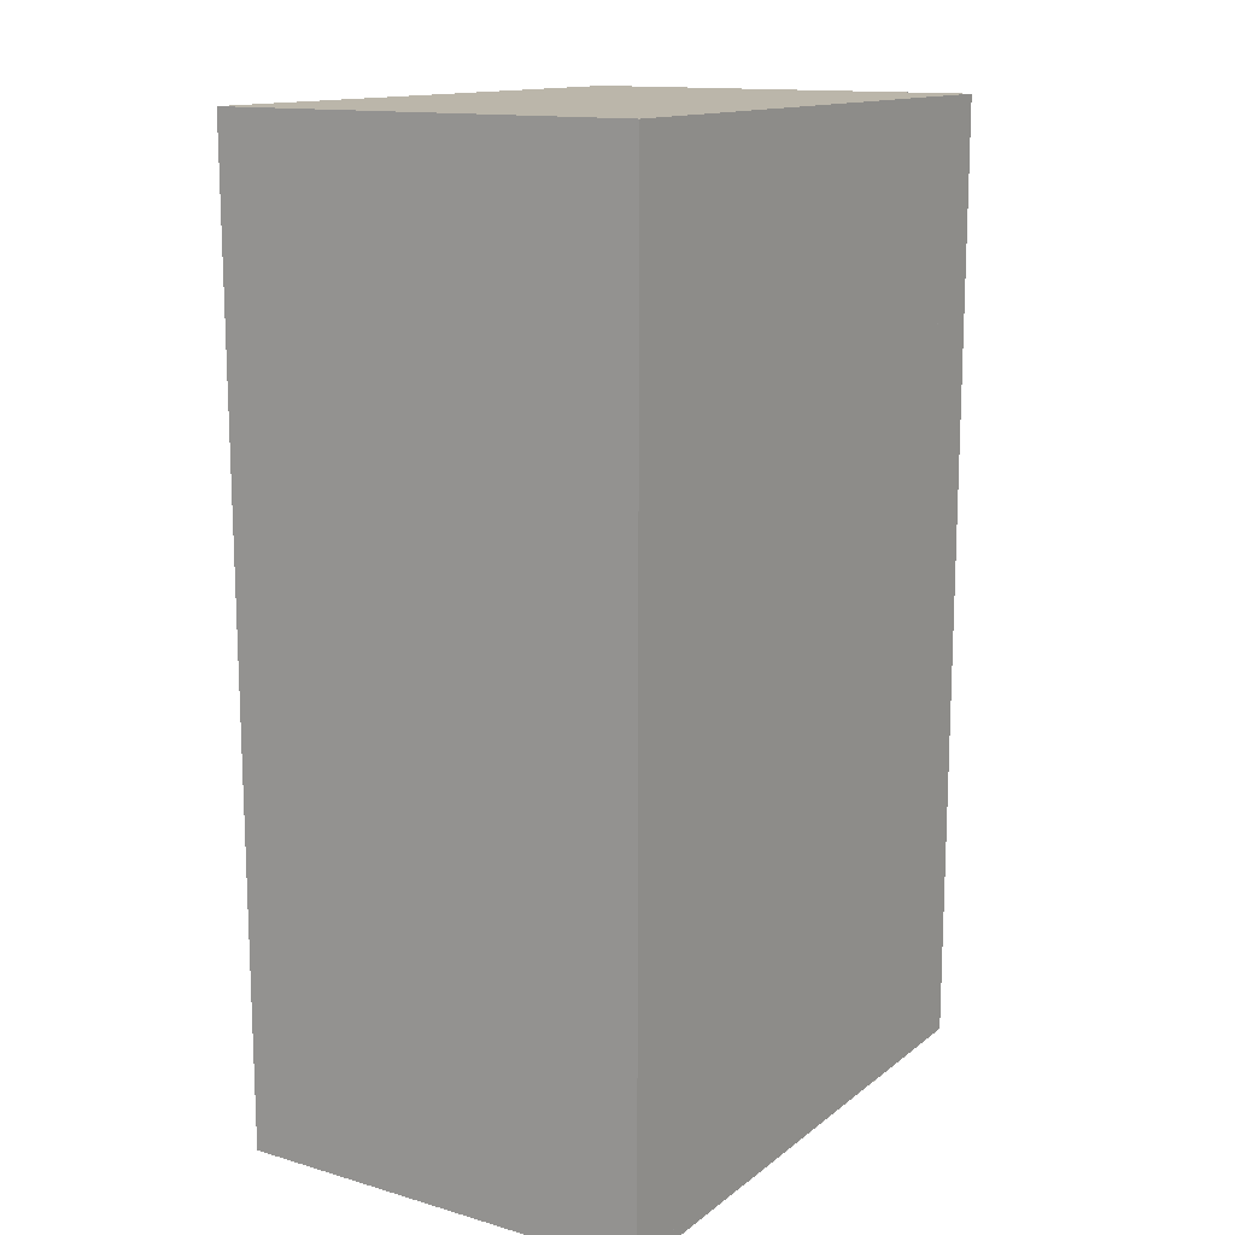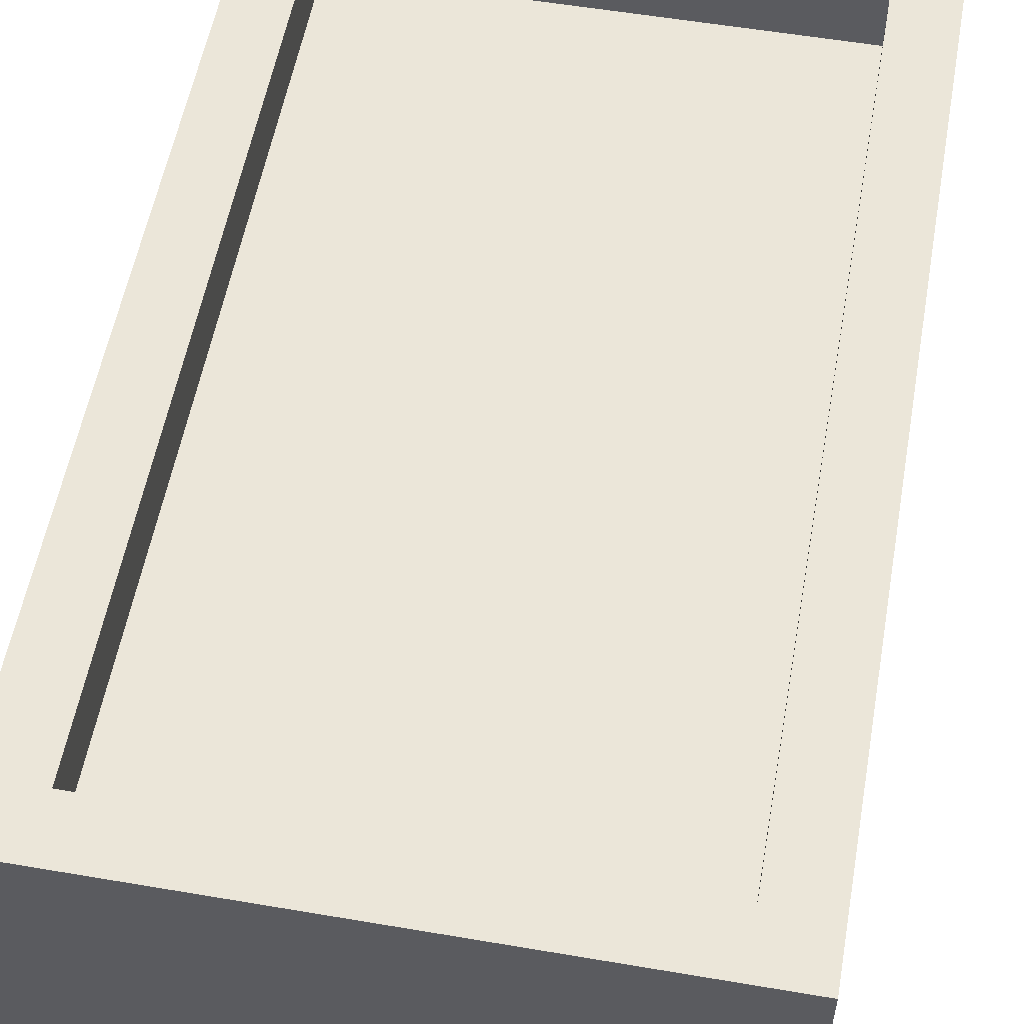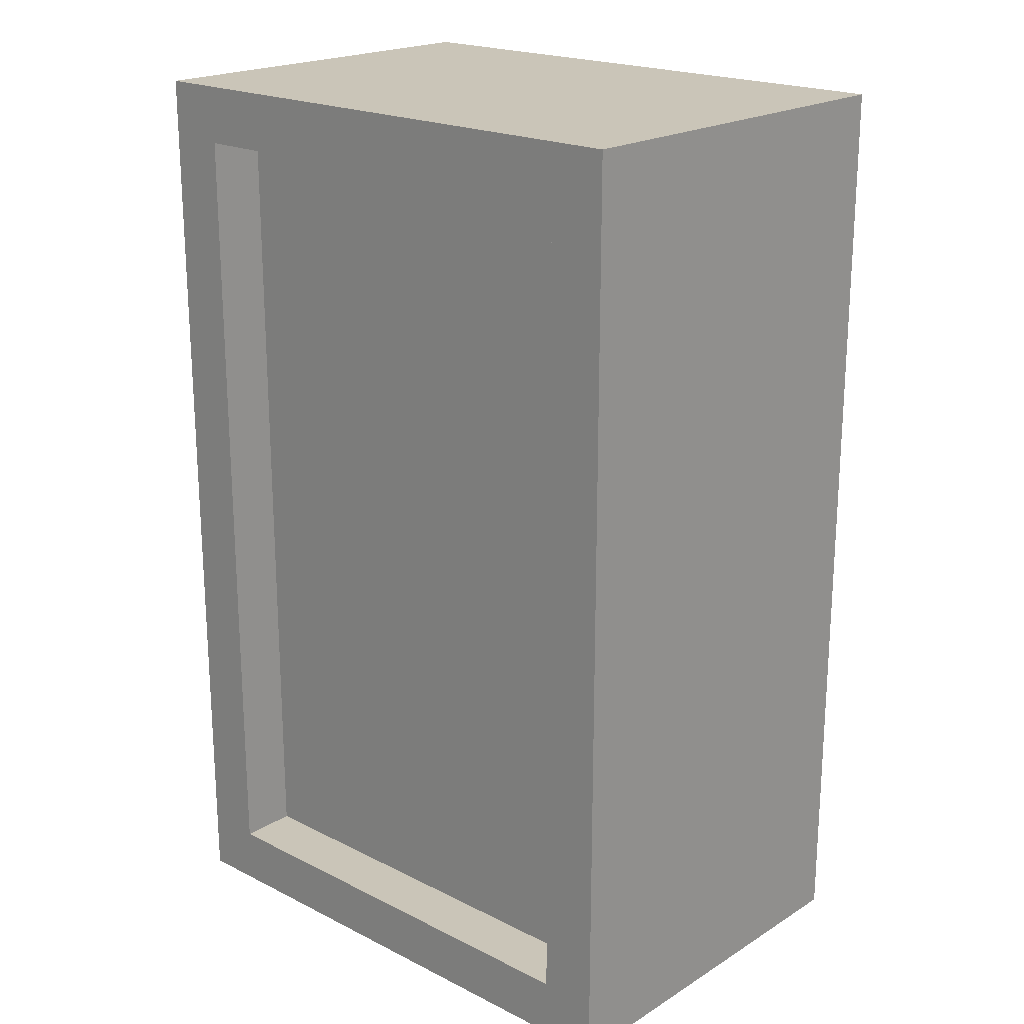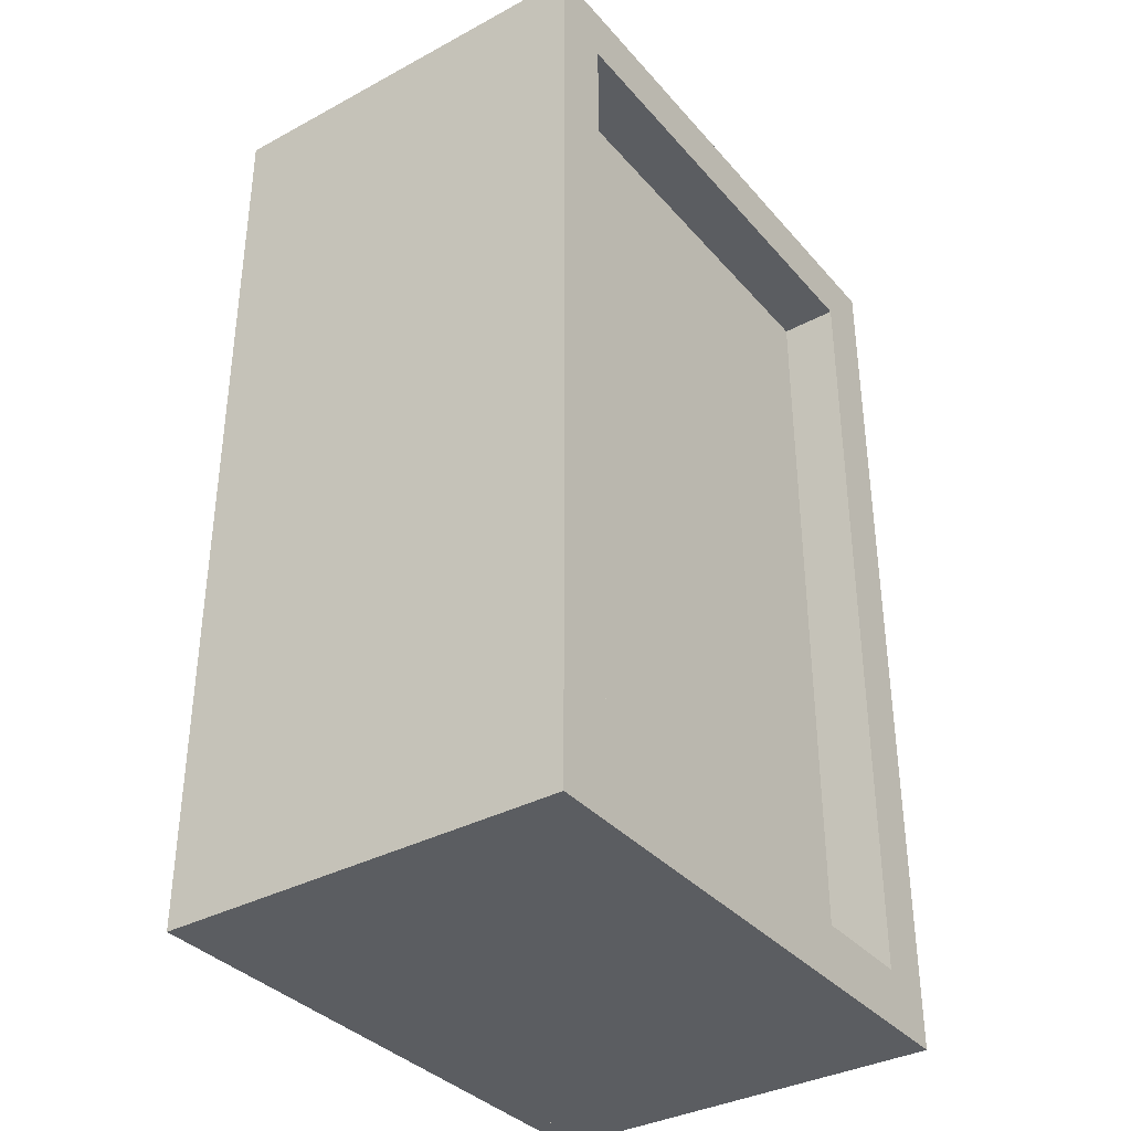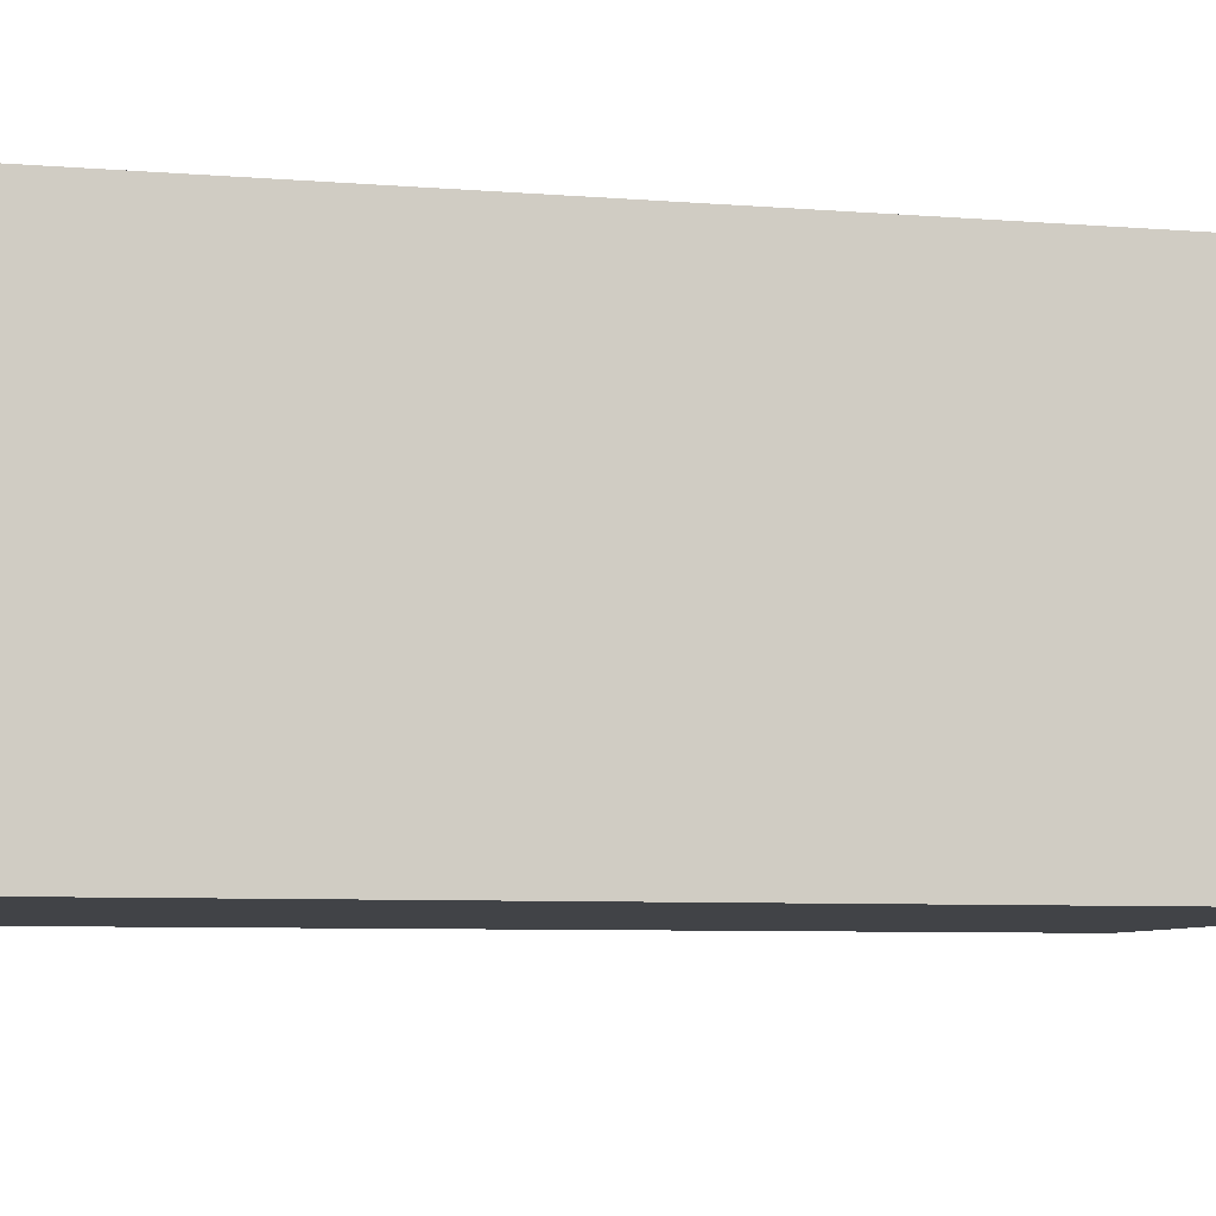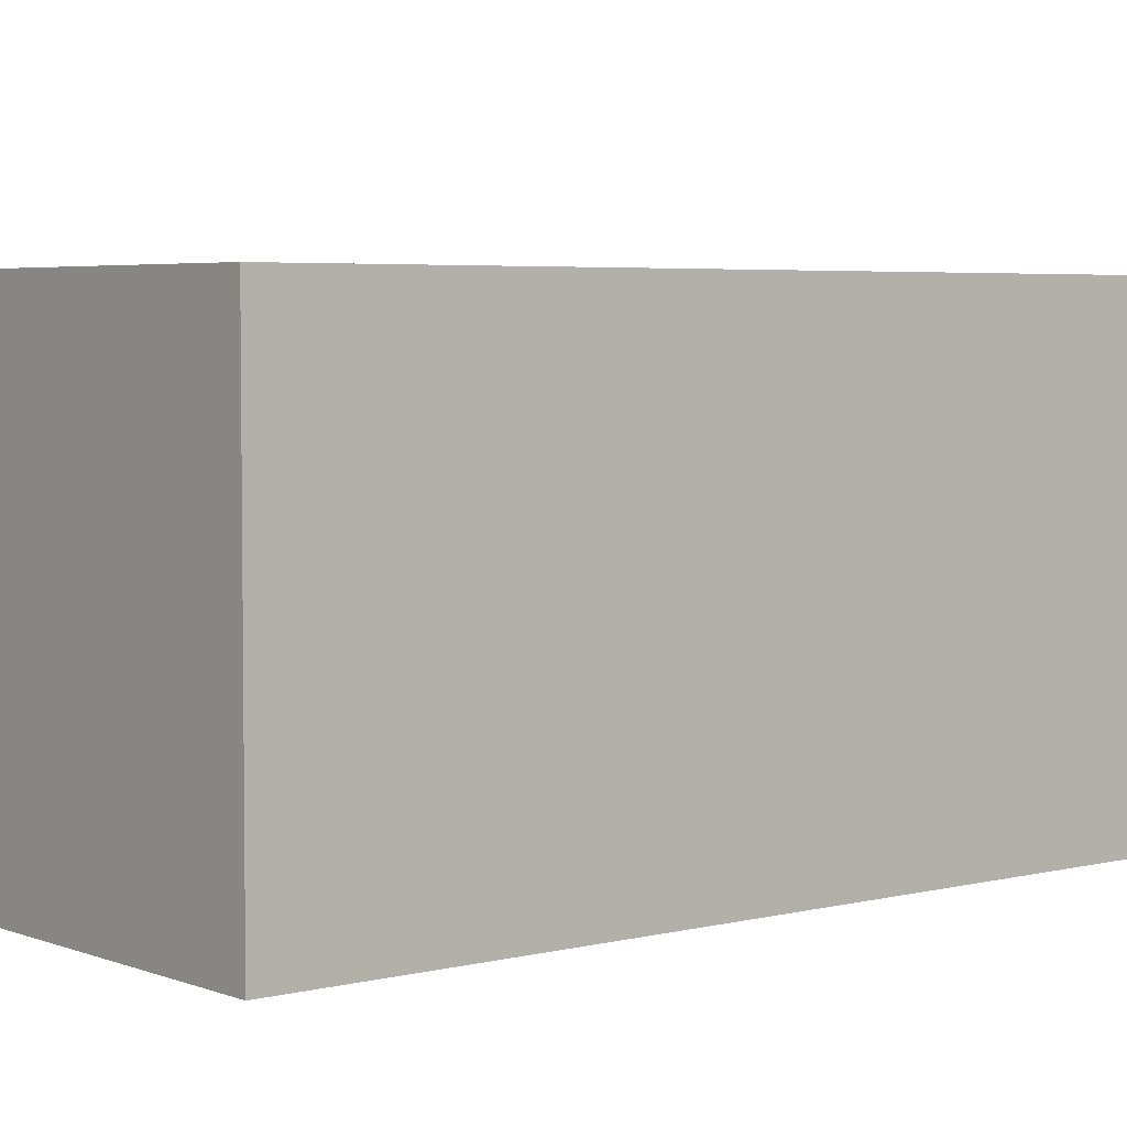
<metadata>
{"format":"obj","ext":"obj","renderer":"f3d","projection":"perspective","resolution":1024,"background":"white","views":[{"elev":14.1,"azim":-57.6,"up":"+Z"},{"elev":55.5,"azim":-169.8,"up":"+Y"},{"elev":20.5,"azim":-137.8,"up":"+Z"},{"elev":-35.8,"azim":125.2,"up":"+Z"},{"elev":-6.9,"azim":76.6,"up":"+Y"},{"elev":4.3,"azim":50.7,"up":"+Y"}]}
</metadata>
<code>
o merged_flowerBox_cube.002
v -0.2488 0.4388 0.5
v -0.2488 0.001333 0.5
v -0.2488 0.4388 -0.5
v -0.2488 0.001333 -0.5
v -0.3113 0.4388 -0.5
v -0.3113 0.001333 -0.5
v -0.3113 0.4388 0.5
v -0.3113 0.001333 0.5
v 0.2512 0.06383 0.4375
v 0.2512 0.001333 0.4375
v 0.2512 0.06383 -0.4375
v 0.2512 0.001333 -0.4375
v -0.2488 0.06383 -0.4375
v -0.2488 0.001333 -0.4375
v -0.2488 0.06383 0.4375
v -0.2488 0.001333 0.4375
v 0.2512 0.4388 0.5
v 0.2512 0.001333 0.5
v 0.2512 0.4388 0.4375
v 0.2512 0.001333 0.4375
v -0.2488 0.4388 0.4375
v -0.2488 0.001333 0.4375
v -0.2488 0.4388 0.5
v -0.2488 0.001333 0.5
v 0.3137 0.4388 0.5
v 0.3137 0.001333 0.5
v 0.3137 0.4388 -0.5
v 0.3137 0.001333 -0.5
v 0.2512 0.4388 -0.5
v 0.2512 0.001333 -0.5
v 0.2512 0.4388 0.5
v 0.2512 0.001333 0.5
v 0.2512 0.3763 0.4375
v 0.2512 0.3138 0.4375
v 0.2512 0.3763 -0.4375
v 0.2512 0.3138 -0.4375
v -0.2488 0.3763 -0.4375
v -0.2488 0.3138 -0.4375
v -0.2488 0.3763 0.4375
v -0.2488 0.3138 0.4375
v 0.2512 0.4388 -0.4375
v 0.2512 0.001333 -0.4375
v 0.2512 0.4388 -0.5
v 0.2512 0.001333 -0.5
v -0.2488 0.4388 -0.5
v -0.2488 0.001333 -0.5
v -0.2488 0.4388 -0.4375
v -0.2488 0.001333 -0.4375
f 1 2 3
f 2 4 3
f 8 6 2
f 6 4 2
f 9 10 11
f 10 12 11
f 13 14 15
f 14 16 15
f 13 15 11
f 15 9 11
f 16 14 10
f 14 12 10
f 15 16 9
f 16 10 9
f 11 12 13
f 12 14 13
f 29 30 31
f 30 32 31
f 32 30 26
f 30 28 26
f 33 34 35
f 34 36 35
f 37 38 39
f 38 40 39
f 40 38 34
f 38 36 34
f 39 40 33
f 40 34 33
f 35 36 37
f 36 38 37
f 5 6 7
f 6 8 7
f 7 8 1
f 8 2 1
f 3 4 5
f 4 6 5
f 17 18 19
f 18 20 19
f 21 22 23
f 22 24 23
f 24 22 18
f 22 20 18
f 23 24 17
f 24 18 17
f 19 20 21
f 20 22 21
f 25 26 27
f 26 28 27
f 31 32 25
f 32 26 25
f 27 28 29
f 28 30 29
f 41 42 43
f 42 44 43
f 45 46 47
f 46 48 47
f 48 46 42
f 46 44 42
f 47 48 41
f 48 42 41
f 43 44 45
f 44 46 45
f 5 7 3
f 7 1 3
f 21 23 19
f 23 17 19
f 29 31 27
f 31 25 27
f 45 47 43
f 47 41 43
f 37 39 35
f 39 33 35

</code>
